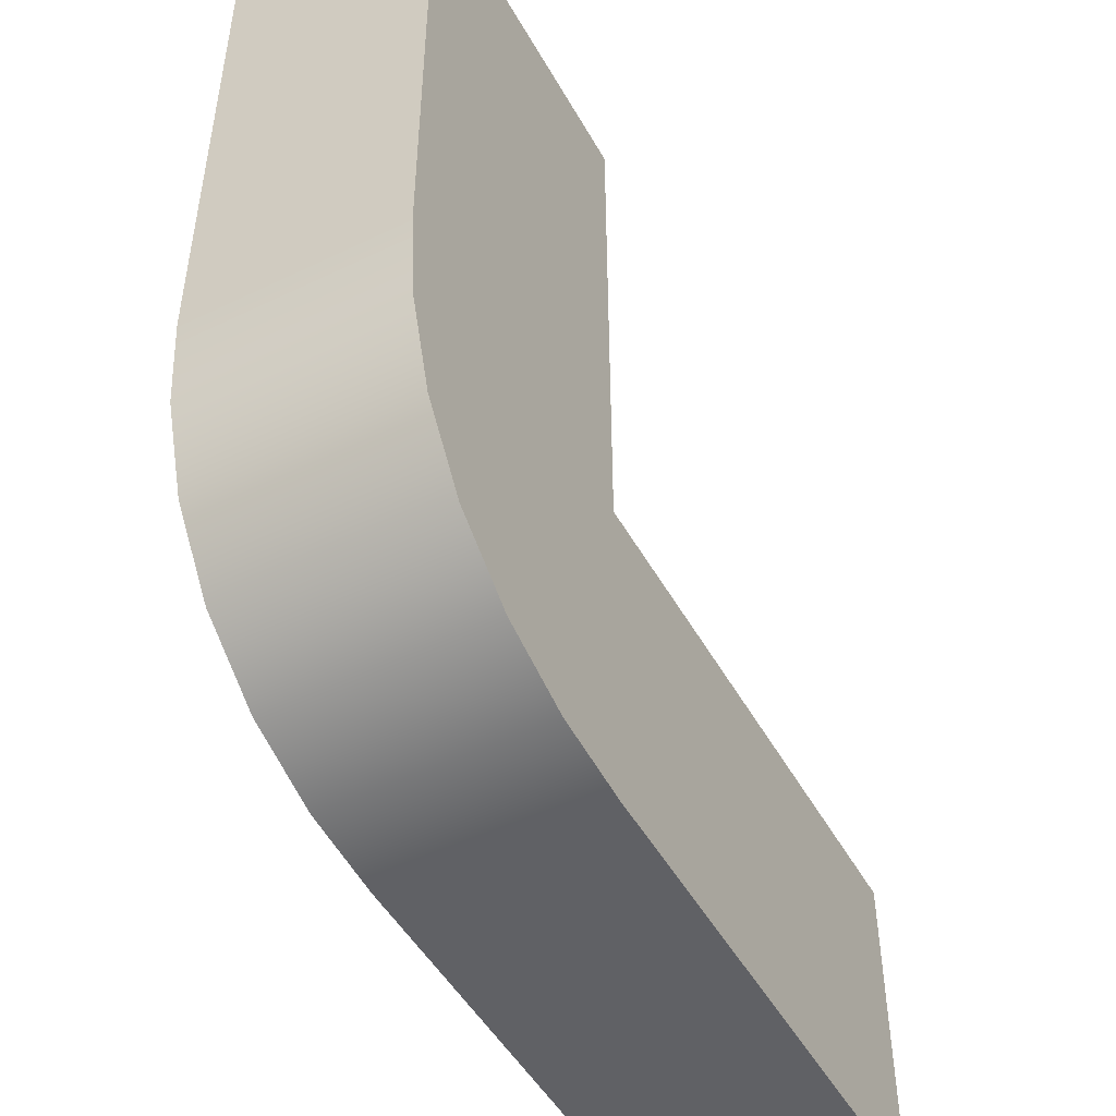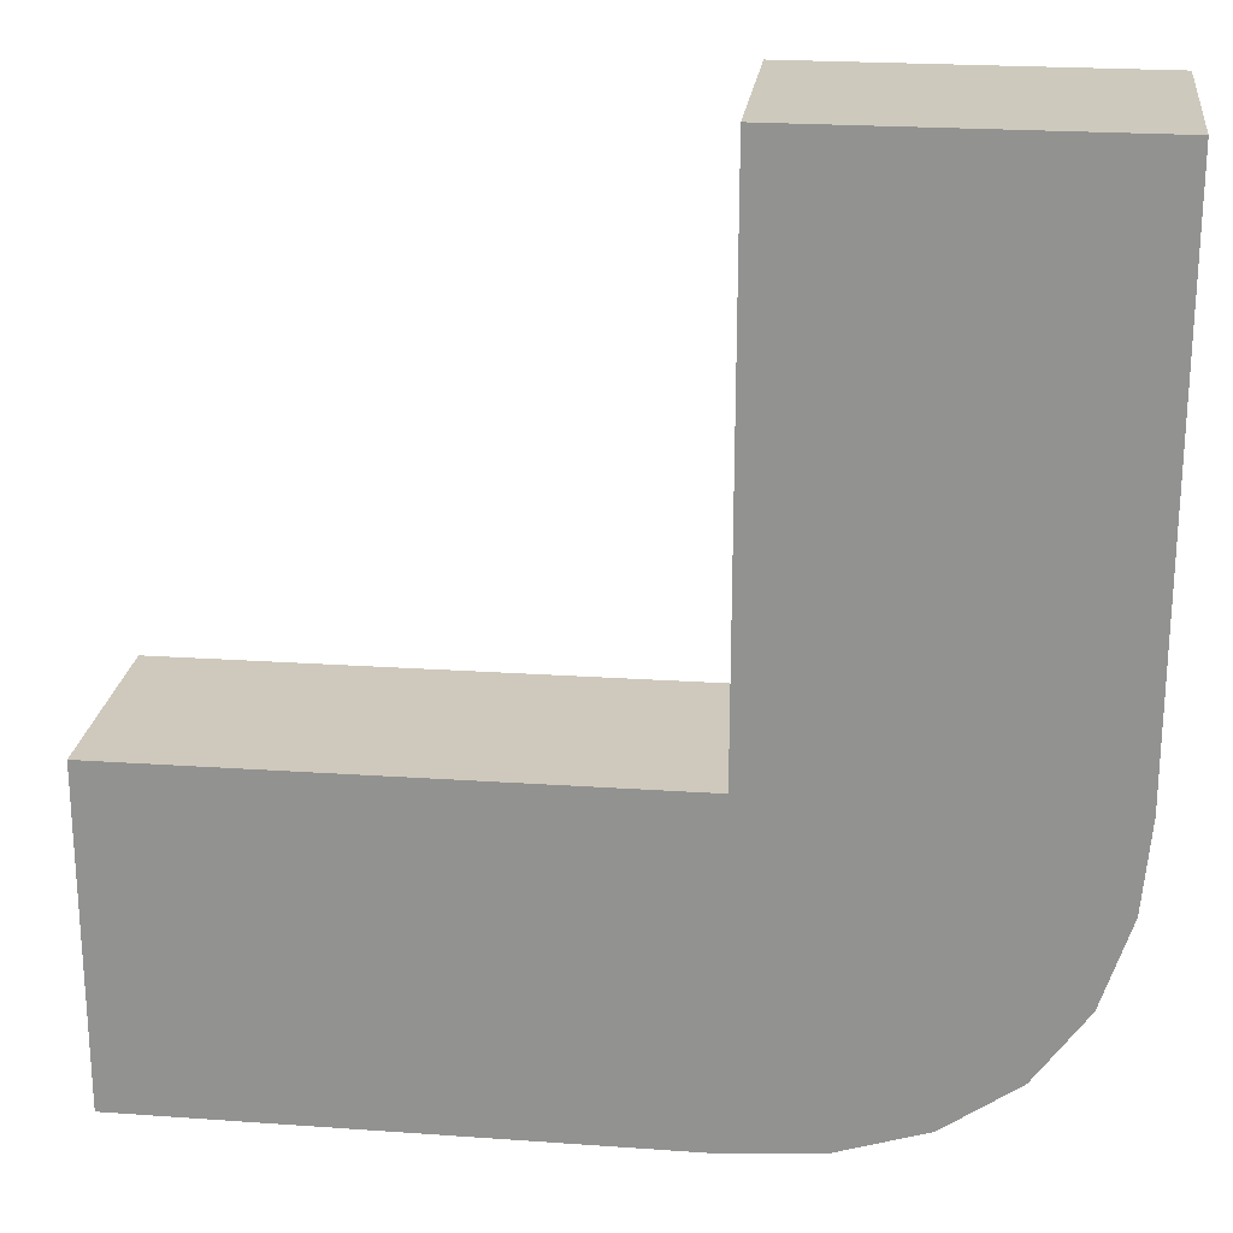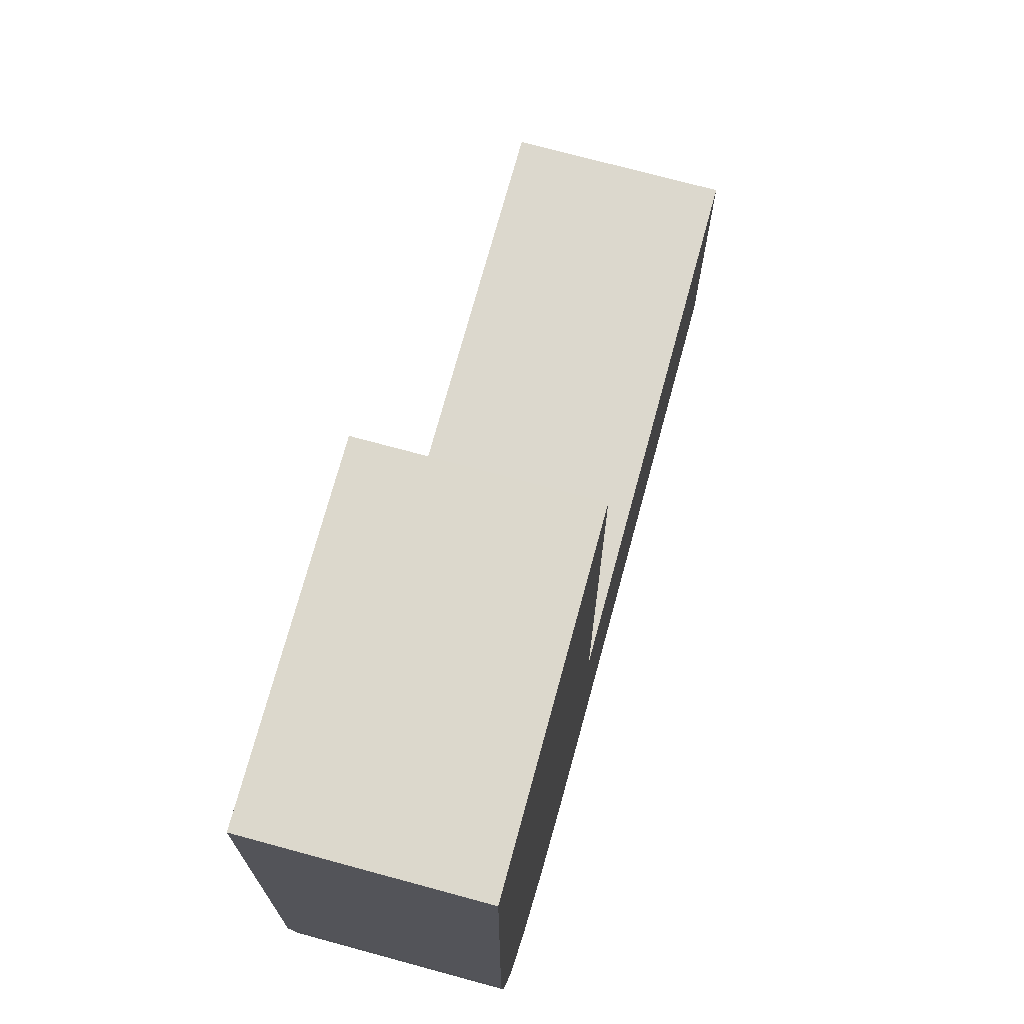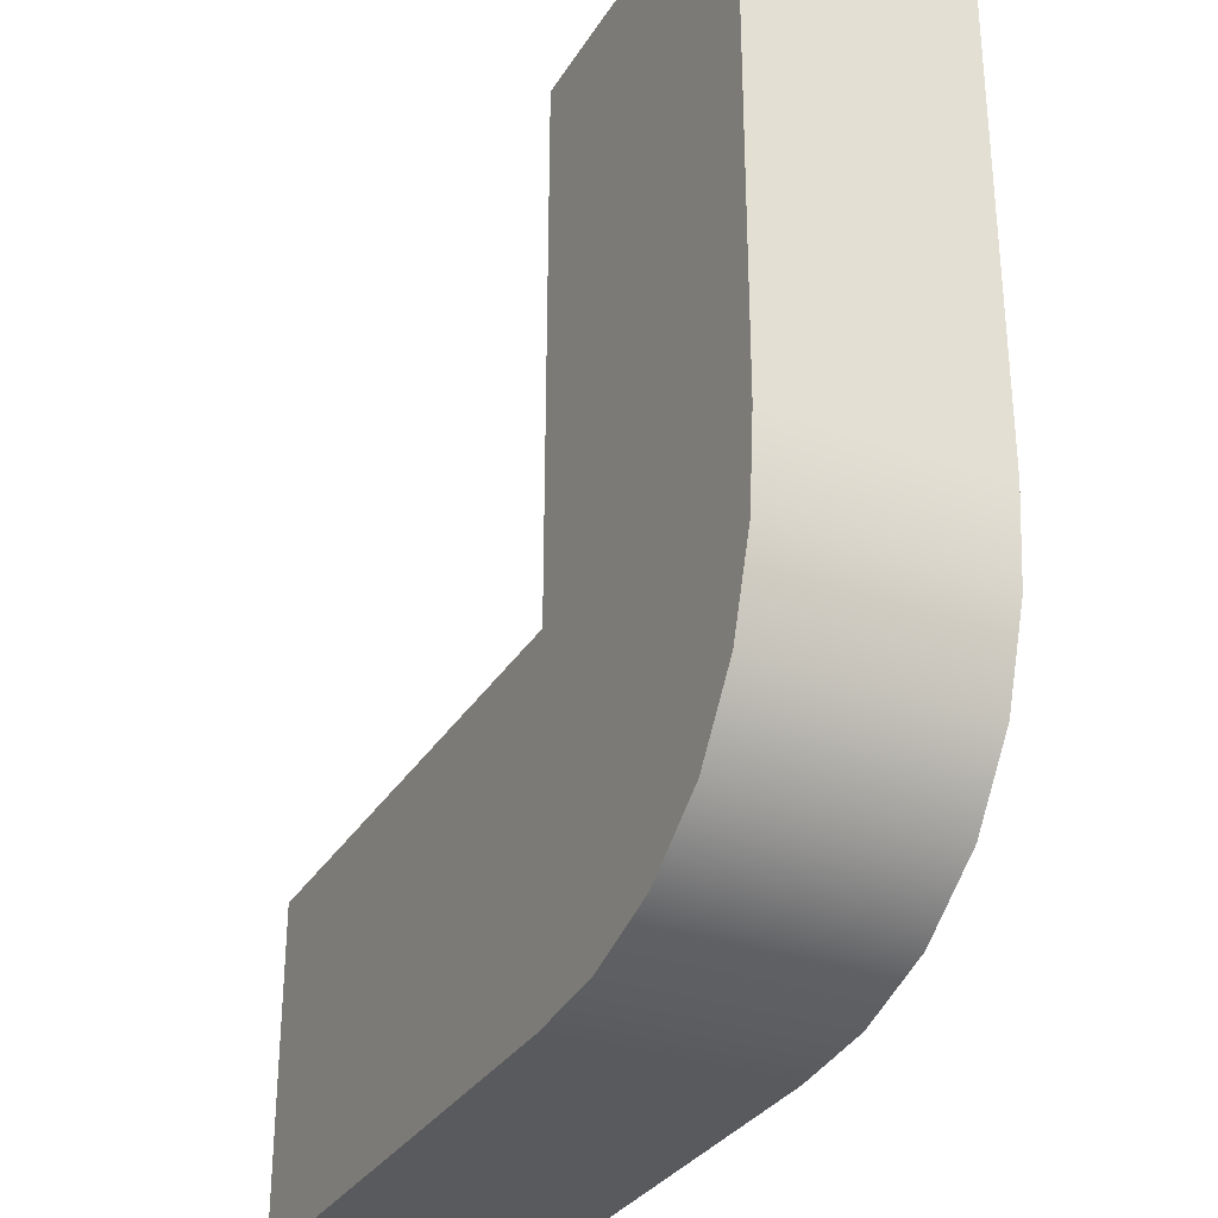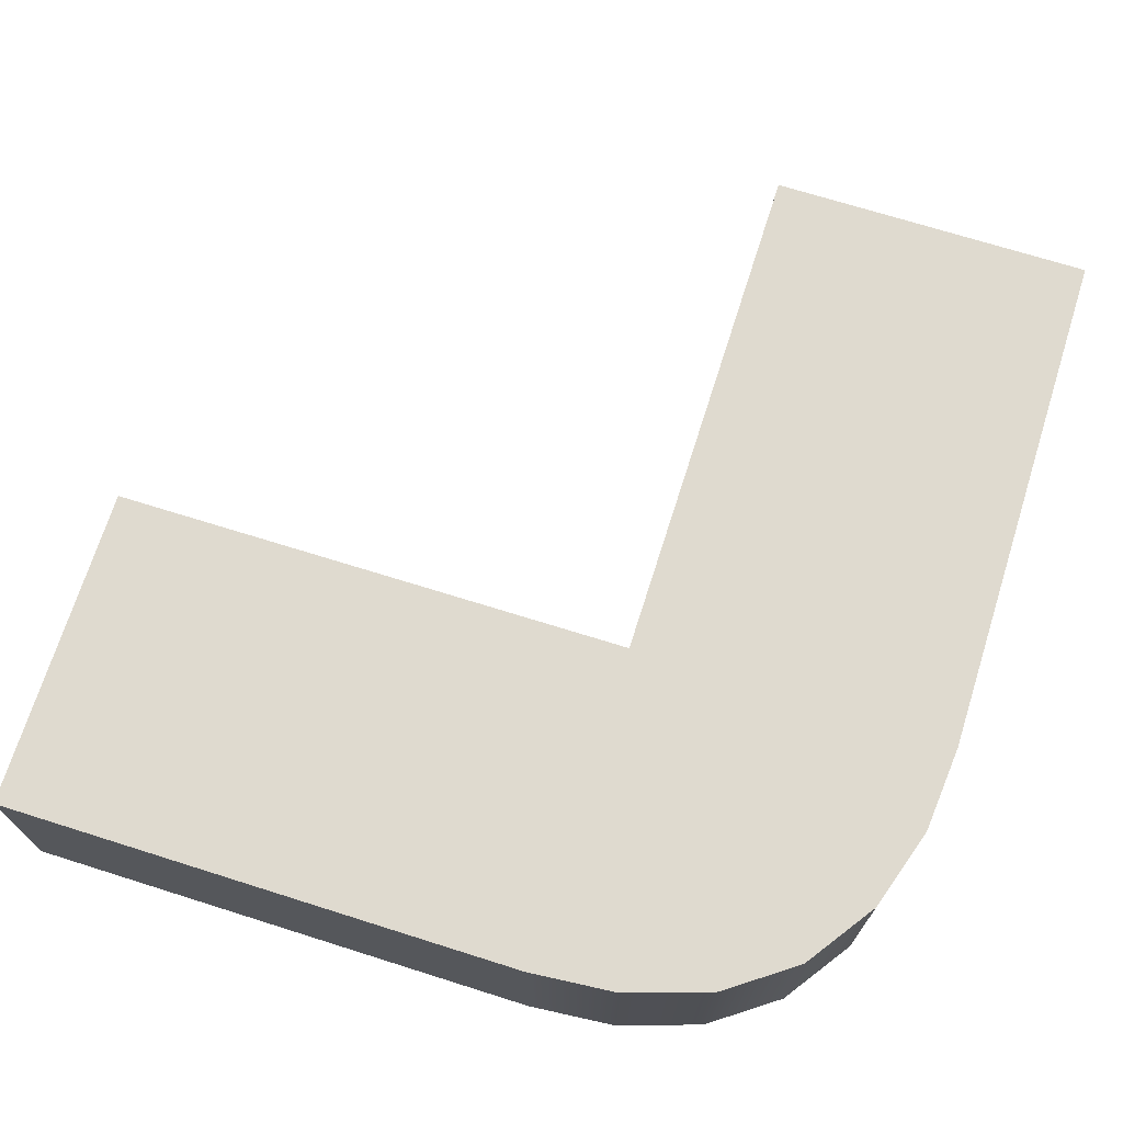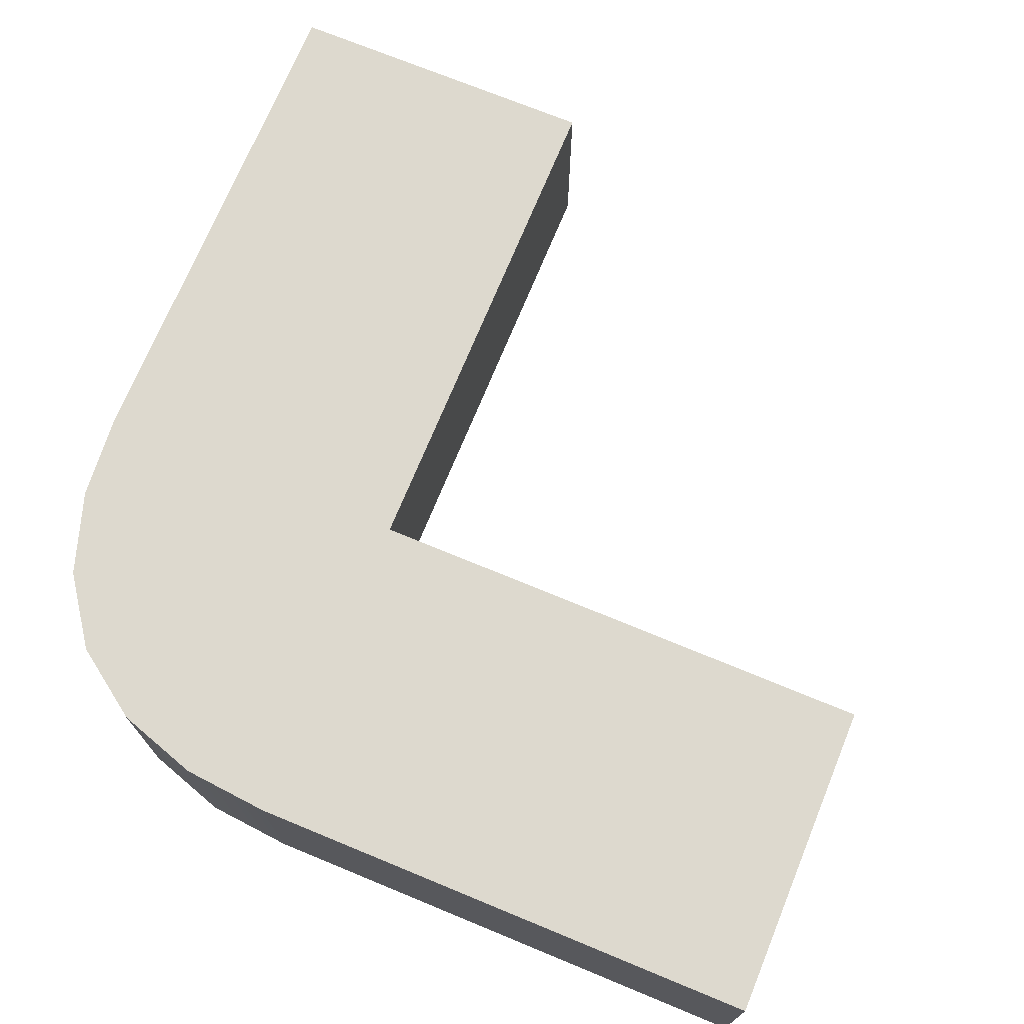
<metadata>
{"format":"obj","ext":"obj","renderer":"f3d","projection":"perspective","resolution":1024,"background":"white","views":[{"elev":-48.8,"azim":-61.8,"up":"+Y"},{"elev":22.6,"azim":-173.0,"up":"+Y"},{"elev":72.7,"azim":-74.8,"up":"+Y"},{"elev":-31.3,"azim":-116.4,"up":"+Y"},{"elev":70.7,"azim":-72.5,"up":"+Z"},{"elev":71.8,"azim":22.4,"up":"+Z"}]}
</metadata>
<code>
v 0.5 -0.001177 0
v 0.5 -0.31 0
v 0 0 0
v 0 -0.31 0
v 0.25 -0.0005884 0
v 0 -0.155 0
v 0.25 -0.31 0
v 0.5 -0.1556 0
v 0 0 -0.2
v 0.5 -0.001177 -0.2
v 0.25 -0.0005884 -0.2
v 0 -0.31 -0.2
v 0 -0.155 -0.2
v 0.5 -0.31 -0.2
v 0.25 -0.31 -0.2
v 0.5 -0.1556 -0.2
v -0.31 0 0
v -0.08369 -0.3026 0
v -0.1627 -0.2772 0
v -0.2299 -0.2299 0
v -0.2767 -0.1638 0
v -0.3028 -0.08281 0
v -0.155 0 0
v 0 0 0
v 0 -0.155 0
v -0.2299 -0.2299 -0.2
v -0.1627 -0.2772 -0.2
v -0.08369 -0.3026 -0.2
v -0.2299 -0.2299 -0.1
v -0.31 0 -0.2
v -0.3028 -0.08281 -0.2
v -0.2767 -0.1638 -0.2
v -0.155 0 -0.2
v -0.001177 0.5 0
v -0.31 0.5 0
v -0.0005875 0.25 0
v -0.155 0 0
v -0.31 0.25 0
v -0.1556 0.5 0
v -0.001177 0.5 -0.2
v -0.0005875 0.25 -0.2
v -0.31 0.5 -0.2
v -0.31 0.25 -0.2
v -0.1556 0.5 -0.2
f 5 7 8
f 8 7 2
f 5 8 1
f 6 5 3
f 6 4 7
f 5 6 7
f 11 9 3
f 5 1 10
f 4 6 12
f 9 13 3
f 14 2 7
f 4 12 15
f 10 1 16
f 2 14 8
f 11 16 15
f 16 14 15
f 11 10 16
f 13 9 11
f 13 15 12
f 11 15 13
f 22 21 23
f 19 25 20
f 20 23 21
f 23 17 22
f 25 24 23
f 4 25 18
f 25 19 18
f 23 20 25
f 29 19 20
f 29 26 27
f 27 19 29
f 4 18 28
f 18 19 27
f 22 17 30
f 31 32 21
f 29 20 21
f 26 29 32
f 21 32 29
f 24 9 23
f 30 17 33
f 13 25 4
f 25 13 9
f 31 33 32
f 27 26 13
f 26 32 33
f 33 31 30
f 13 33 9
f 12 28 13
f 13 28 27
f 33 13 26
f 36 39 38
f 39 35 38
f 36 34 39
f 37 3 36
f 37 38 17
f 36 38 37
f 41 36 3
f 36 41 40
f 17 30 37
f 9 3 33
f 42 43 38
f 17 38 43
f 44 39 34
f 39 44 42
f 41 43 44
f 44 43 42
f 41 44 40
f 33 41 9
f 33 30 43
f 41 33 43
f 11 3 5
f 5 10 11
f 6 13 12
f 13 6 3
f 14 7 15
f 4 15 7
f 1 8 16
f 14 16 8
f 4 28 12
f 18 27 28
f 22 30 31
f 31 21 22
f 9 33 23
f 17 23 33
f 13 4 12
f 25 9 24
f 41 3 9
f 36 40 34
f 30 33 37
f 3 37 33
f 42 38 35
f 17 43 30
f 44 34 40
f 39 42 35

</code>
